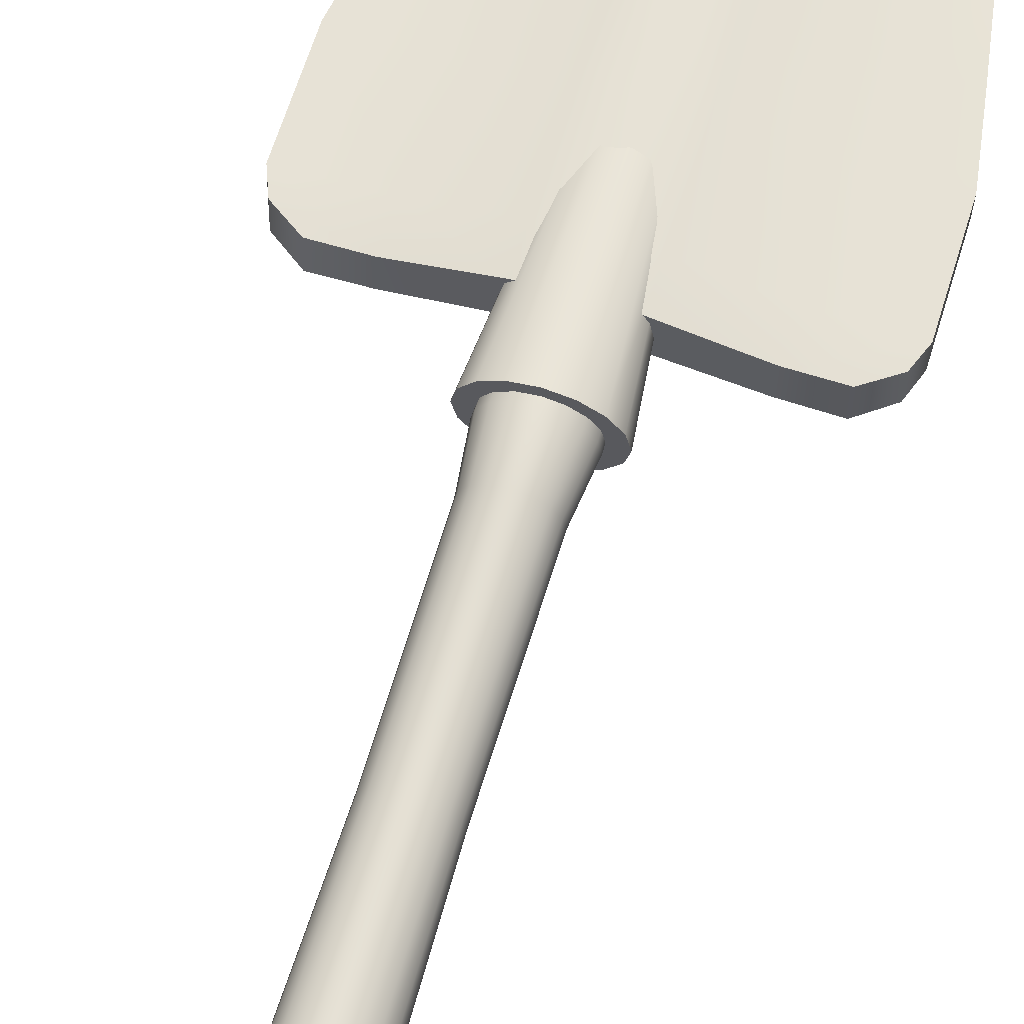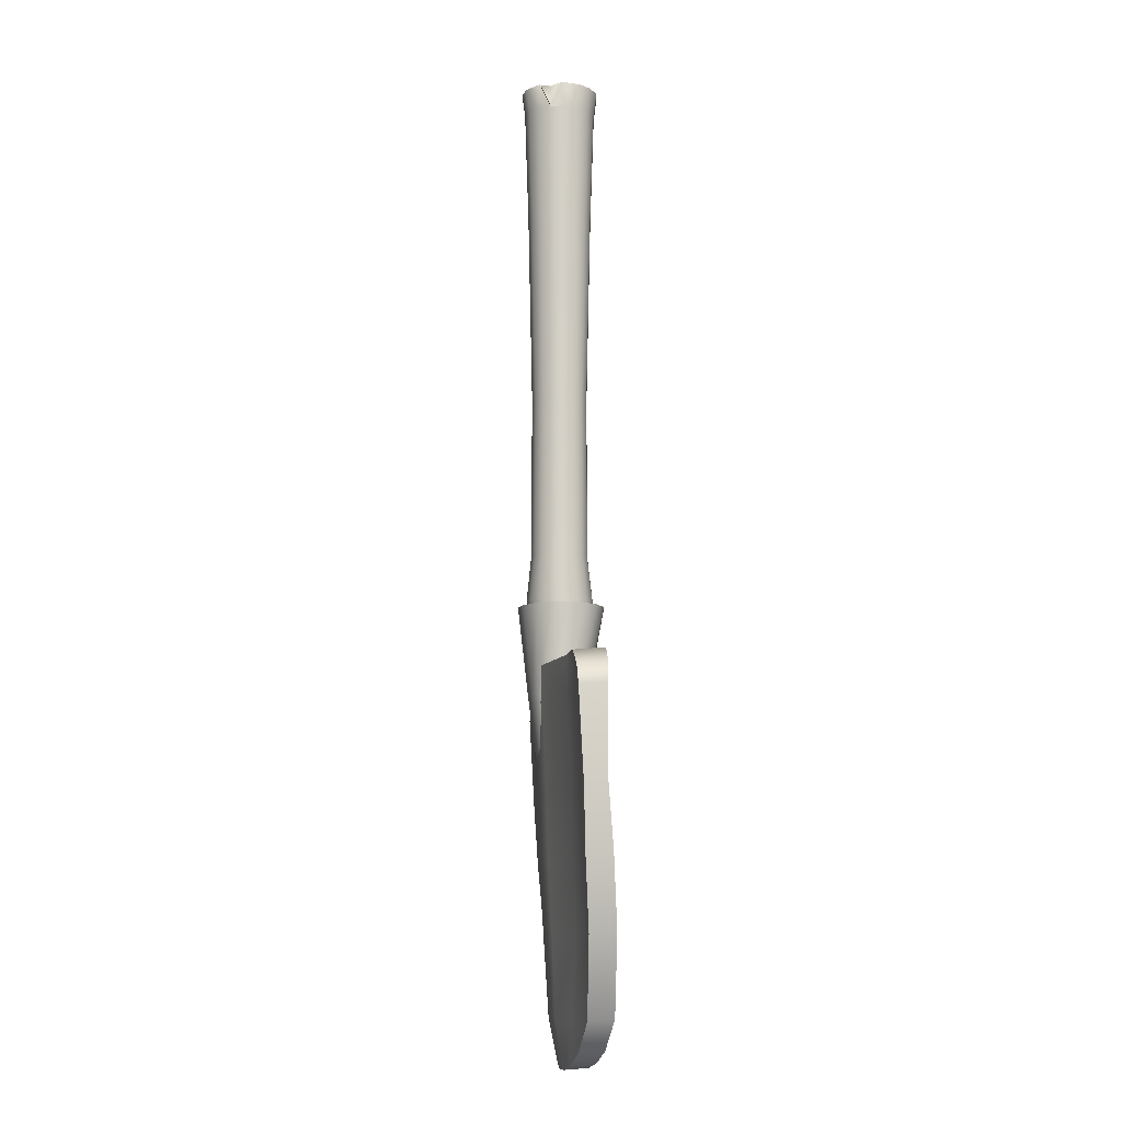
<metadata>
{"format":"obj","ext":"obj","renderer":"f3d","projection":"perspective","resolution":1024,"background":"white","views":[{"elev":66.0,"azim":16.9,"up":"+Y"},{"elev":-10.3,"azim":-98.2,"up":"+Z"}]}
</metadata>
<code>
g BasicShovel
v -0.000352 0.08592 1.5
v 0.03182 0.08608 1.551
v -0.000352 0.09248 1.551
v 0.02931 0.08002 1.5
v 0.05909 0.06786 1.551
v 0.02613 0.07229 1.257
v -0.000326 0.07755 1.257
v 0.05445 0.06322 1.5
v 0.07731 0.04059 1.551
v 0.02256 0.06366 0.8431
v -0.000318 0.06821 0.8431
v 0.04856 0.0573 1.257
v 0.07125 0.03808 1.5
v 0.08371 0.008416 1.551
v 0.02316 0.06509 0.498
v -0.000317 0.06976 0.498
v 0.04196 0.05069 0.8431
v 0.06355 0.03487 1.257
v 0.07715 0.008416 1.5
v 0.07731 -0.02375 1.551
v 0.02734 0.07376 0.4046
v -0.000317 0.07914 0.4046
v 0.04306 0.05179 0.498
v 0.05492 0.0313 0.8431
v 0.06881 0.008416 1.257
v 0.07125 -0.02124 1.5
v 0.05909 -0.05103 1.551
v 0.02557 0.0556 0.2888
v -0.000317 0.05988 0.2888
v 0.04751 0.04329 0.2888
v 0.05079 0.05839 0.4046
v 0.06217 0.02462 0.2888
v 0.06646 0.03532 0.4046
v 0.06732 0.002659 0.289
v 0.05635 0.03189 0.498
v 0.07196 0.008012 0.4046
v 0.06212 -0.02037 0.289
v 0.06102 0.008416 0.498
v 0.06646 -0.01941 0.4046
v 0.04748 -0.03928 0.2887
v 0.05948 0.008416 0.8431
v 0.05635 -0.01506 0.498
v 0.05079 -0.04274 0.4046
v 0.02569 -0.05169 0.2889
v 0.05492 -0.01447 0.8431
v 0.04306 -0.03496 0.498
v 0.02734 -0.05836 0.4046
v -0.000649 -0.05619 0.2889
v 0.06355 -0.01804 1.257
v 0.04196 -0.03386 0.8431
v 0.02316 -0.04826 0.498
v -0.000317 -0.06386 0.4046
v -0.0262 -0.05177 0.2888
v 0.04856 -0.04047 1.257
v 0.02256 -0.04682 0.8431
v -0.000317 -0.05292 0.498
v -0.02797 -0.05836 0.4046
v -0.04814 -0.03927 0.2888
v 0.05445 -0.04639 1.5
v 0.03182 -0.06925 1.551
v 0.02613 -0.05546 1.257
v 0.02931 -0.06319 1.5
v -0.000352 -0.07565 1.551
v -0.000317 -0.05138 0.8431
v -0.02379 -0.04826 0.498
v -0.05142 -0.04274 0.4046
v -0.0628 -0.02031 0.2888
v -0.000326 -0.06072 1.257
v -0.000352 -0.06909 1.5
v -0.03252 -0.06925 1.551
v -0.0232 -0.04682 0.8431
v -0.04369 -0.03496 0.498
v -0.06709 -0.01941 0.4046
v -0.06795 0.002286 0.2888
v -0.02678 -0.05546 1.257
v -0.03001 -0.06319 1.5
v -0.05979 -0.05103 1.551
v -0.0426 -0.03386 0.8431
v -0.05699 -0.01506 0.498
v -0.07259 0.008011 0.4046
v -0.0628 0.02462 0.2888
v -0.04921 -0.04047 1.257
v -0.05516 -0.04639 1.5
v -0.07755 -0.02453 1.551
v -0.05556 -0.01447 0.8431
v -0.06166 0.008416 0.498
v -0.06709 0.03532 0.4046
v -0.04814 0.04329 0.2888
v -0.0642 -0.01804 1.257
v -0.07173 -0.02179 1.5
v -0.07767 0.01557 1.554
v -0.06011 0.008416 0.8431
v -0.05699 0.03189 0.498
v -0.05142 0.05839 0.4046
v -0.0262 0.0556 0.2888
v -0.06946 0.008416 1.257
v -0.07785 0.00817 1.5
v -0.07311 0.03855 1.498
v -0.05556 0.0313 0.8431
v -0.04369 0.05179 0.498
v -0.02797 0.07376 0.4046
v -0.000317 0.05988 0.2888
v -0.000317 0.07914 0.4046
v -0.02379 0.06509 0.498
v -0.000317 0.06976 0.498
v -0.0642 0.03487 1.257
v -0.07195 0.03807 1.5
v -0.06013 0.06035 1.553
v -0.0426 0.05069 0.8431
v -0.0232 0.06366 0.8431
v -0.000318 0.06821 0.8431
v -0.04921 0.0573 1.257
v -0.05498 0.06339 1.5
v -0.03164 0.0863 1.551
v -0.02678 0.07229 1.257
v -0.000326 0.07755 1.257
v -0.02947 0.08025 1.5
v -0.000352 0.09248 1.551
v -0.000352 0.08592 1.5
v -0.08053 0.01837 0.2044
v -0.05275 -0.005629 -0.2419
v -0.04867 0.001951 -0.2491
v -0.0743 0.0454 0.2025
v -0.0995 0.003735 0.3903
v -0.03723 0.007623 -0.254
v -0.09191 0.03941 0.3903
v -0.05681 0.06224 0.2007
v -0.02026 0.01166 -0.2564
v -0.07027 0.06988 0.3903
v -0.03086 0.07088 0.2004
v 0.000493 0.01322 -0.2574
v -0.03789 0.09034 0.3903
v 0.00087 0.07483 0.2001
v 0.02035 0.01158 -0.2566
v 0.000297 0.09755 0.3903
v 0.03123 0.07093 0.2001
v 0.0375 0.007678 -0.254
v 0.03849 0.09034 0.3903
v 0.05746 0.06224 0.2008
v 0.04896 0.001762 -0.2493
v 0.07087 0.06988 0.3903
v 0.07498 0.04527 0.202
v 0.05298 -0.005564 -0.2423
v 0.0925 0.03941 0.3903
v 0.08113 0.019 0.204
v 0.1001 0.003736 0.3903
v 0.08113 0.019 0.204
v 0.05298 -0.005564 -0.2423
v 0.04896 -0.01305 -0.2342
v 0.07498 -0.008743 0.206
v 0.1001 0.003736 0.3903
v 0.0925 -0.03163 0.3903
v 0.05746 -0.03221 0.2078
v 0.07087 -0.06137 0.3903
v 0.0375 -0.01943 -0.2267
v 0.03123 -0.04779 0.209
v 0.03849 -0.08109 0.3903
v 0.02035 -0.02357 -0.2216
v 0.000297 -0.05324 0.2094
v 0.000297 -0.08799 0.3903
v 0.000118 -0.02482 -0.2199
v -0.02011 -0.02358 -0.2216
v -0.03064 -0.04779 0.209
v -0.03789 -0.08109 0.3903
v -0.03726 -0.01946 -0.2267
v -0.05686 -0.03222 0.2078
v -0.07027 -0.06137 0.3903
v -0.04872 -0.01309 -0.2342
v -0.07439 -0.008745 0.206
v -0.09191 -0.03164 0.3903
v -0.05275 -0.005629 -0.2419
v -0.05275 -0.005629 -0.2419
v 0.05298 -0.005564 -0.2423
v -0.08053 0.01837 0.2044
v -0.0995 0.003735 0.3903
v -0.04867 0.001951 -0.2491
v 0.04896 0.001762 -0.2493
v 0.0375 0.007678 -0.254
v -0.03723 0.007623 -0.254
v -0.02026 0.01166 -0.2564
v 0.02035 0.01158 -0.2566
v 0.000493 0.01322 -0.2574
v 0.0925 0.03941 0.3903
v 0.1001 0.003736 0.3903
v 0.0925 -0.03163 0.3903
v 0.07087 0.06988 0.3903
v 0.07087 -0.06137 0.3903
v 0.03849 0.09034 0.3903
v 0.03849 -0.08109 0.3903
v 0.000297 0.09755 0.3903
v 0.000297 -0.08799 0.3903
v -0.03789 0.09034 0.3903
v -0.03789 -0.08109 0.3903
v -0.07027 0.06988 0.3903
v -0.07027 -0.06137 0.3903
v -0.09191 0.03941 0.3903
v -0.09191 -0.03164 0.3903
v -0.0995 0.003735 0.3903
v -0.3543 -0.03805 0.2322
v -0.3046 -0.04159 0.2665
v -0.2222 -0.03849 0.2663
v -0.3705 -0.03372 0.1903
v -0.2222 -0.000566 0.1879
v -0.07385 0.004901 0.1875
v -0.07385 -0.02022 0.2636
v -0.2222 -0.001384 -0.005108
v -0.3705 -0.03454 -0.002644
v 0.0003 -0.003106 0.1868
v 0.0003 -0.01098 0.2629
v -0.07385 0.004084 -0.005515
v -0.209 -0.01512 -0.1397
v -0.3485 -0.04827 -0.1372
v -0.3222 -0.05879 -0.2909
v -0.06946 -0.009649 -0.1401
v -0.1932 -0.02042 -0.2938
v -0.2329 -0.06859 -0.4597
v 0.0003 -0.003924 -0.006203
v 0.07445 0.004901 0.1875
v 0.07445 -0.02022 0.2636
v 0.0003 -0.000398 -0.1408
v -0.1396 -0.01858 -0.4634
v -0.1579 -0.06115 -0.5242
v -0.09461 -0.05302 -0.5529
v -0.0642 -0.01813 -0.294
v -0.04633 -0.02643 -0.4628
v -0.03134 -0.04738 -0.5648
v 0.07445 0.004084 -0.005515
v 0.2228 -0.000566 0.1879
v 0.2228 -0.03849 0.2663
v 0.0003 -0.01092 -0.2945
v 0.0003 -0.02245 -0.4631
v 0.0003 -0.04614 -0.5649
v 0.07006 -0.009649 -0.1401
v 0.2228 -0.001384 -0.005108
v 0.0648 -0.01813 -0.294
v 0.04693 -0.02643 -0.4628
v 0.03194 -0.04738 -0.5648
v 0.2096 -0.01512 -0.1397
v 0.1402 -0.01858 -0.4634
v 0.09521 -0.05302 -0.5529
v 0.1938 -0.02042 -0.2938
v 0.2335 -0.06859 -0.4597
v 0.1585 -0.06115 -0.5242
v 0.3228 -0.05879 -0.2909
v 0.3491 -0.04827 -0.1372
v 0.3711 -0.03454 -0.002644
v 0.3711 -0.03372 0.1903
v 0.3549 -0.03805 0.2322
v 0.3052 -0.04159 0.2665
v -0.2222 0.02698 0.2606
v -0.3046 0.02575 0.2607
v -0.3543 0.02494 0.2267
v -0.3705 0.02395 0.1852
v -0.2222 0.02552 0.1851
v -0.3705 0.01347 -0.007109
v -0.07385 0.05484 0.2585
v -0.2222 0.01536 -0.007249
v -0.3485 0.007331 -0.141
v -0.07385 0.05492 0.1829
v 0.0003 0.06193 0.258
v 0.0003 0.06236 0.1824
v 0.07445 0.05484 0.2585
v -0.07385 0.04616 -0.009539
v -0.209 0.009519 -0.1412
v 0.07445 0.05492 0.1829
v 0.2228 0.02698 0.2606
v 0.0003 0.05395 -0.01012
v -0.1932 0.003517 -0.2952
v -0.3222 -0.003188 -0.2947
v -0.06946 0.04157 -0.1436
v -0.1396 0.004085 -0.4648
v -0.2329 -0.01364 -0.4634
v -0.0642 0.03288 -0.2974
v -0.09461 -0.000459 -0.5565
v -0.1579 -0.007696 -0.5279
v -0.03134 0.004638 -0.5683
v -0.04633 0.02422 -0.4663
v 0.0003 0.005772 -0.5684
v 0.0003 0.02762 -0.4665
v 0.03194 0.004638 -0.5683
v 0.0003 0.03916 -0.2979
v 0.04693 0.02422 -0.4663
v 0.09521 -0.000459 -0.5565
v 0.0003 0.04968 -0.1442
v 0.1402 0.004085 -0.4648
v 0.1585 -0.007696 -0.5279
v 0.2335 -0.01364 -0.4634
v 0.0648 0.03288 -0.2974
v 0.1938 0.003517 -0.2952
v 0.3228 -0.003188 -0.2947
v 0.07445 0.04616 -0.009539
v 0.07006 0.04157 -0.1436
v 0.2096 0.009519 -0.1412
v 0.3491 0.007331 -0.141
v 0.3711 0.01347 -0.007109
v 0.2228 0.01536 -0.007249
v 0.3711 0.02395 0.1852
v 0.2228 0.02552 0.1851
v 0.3549 0.02494 0.2267
v 0.3052 0.02575 0.2607
v -0.3543 -0.03805 0.2322
v -0.3705 -0.03372 0.1903
v -0.3705 0.02395 0.1852
v -0.3543 0.02494 0.2267
v -0.3046 -0.04159 0.2665
v -0.3046 0.02575 0.2607
v -0.2222 -0.03849 0.2663
v -0.2222 0.02698 0.2606
v -0.07385 -0.02022 0.2636
v -0.07385 0.05484 0.2585
v 0.0003 -0.01098 0.2629
v 0.0003 0.06193 0.258
v 0.07445 -0.02022 0.2636
v 0.07445 0.05484 0.2585
v 0.2228 -0.03849 0.2663
v 0.2228 0.02698 0.2606
v 0.3052 -0.04159 0.2665
v 0.3052 0.02575 0.2607
v 0.3549 -0.03805 0.2322
v 0.3549 0.02494 0.2267
v 0.3711 0.02395 0.1852
v 0.3711 -0.03372 0.1903
v -0.3705 -0.03372 0.1903
v -0.3705 0.01347 -0.007109
v -0.3705 0.02395 0.1852
v -0.3705 -0.03454 -0.002644
v -0.3485 0.007331 -0.141
v -0.3485 -0.04827 -0.1372
v -0.3222 -0.003188 -0.2947
v -0.3222 -0.05879 -0.2909
v -0.2329 -0.01364 -0.4634
v -0.2329 -0.06859 -0.4597
v -0.1579 -0.007696 -0.5279
v -0.1579 -0.06115 -0.5242
v -0.09461 -0.000459 -0.5565
v -0.09461 -0.05302 -0.5529
v -0.03134 0.004638 -0.5683
v -0.03134 -0.04738 -0.5648
v 0.0003 0.005772 -0.5684
v 0.0003 -0.04614 -0.5649
v 0.03194 0.004638 -0.5683
v 0.03194 -0.04738 -0.5648
v 0.09521 -0.000459 -0.5565
v 0.09521 -0.05302 -0.5529
v 0.1585 -0.007696 -0.5279
v 0.1585 -0.06115 -0.5242
v 0.2335 -0.01364 -0.4634
v 0.2335 -0.06859 -0.4597
v 0.3228 -0.003188 -0.2947
v 0.3228 -0.05879 -0.2909
v 0.3491 0.007331 -0.141
v 0.3491 -0.04827 -0.1372
v 0.3711 -0.03454 -0.002644
v 0.3711 0.01347 -0.007109
v 0.3711 -0.03372 0.1903
v 0.3711 0.02395 0.1852
v 0.02777 0.07598 1.556
v -0.000223 0.08154 1.556
v -0.000352 0.09248 1.551
v 0.03182 0.08608 1.551
v -0.03164 0.0863 1.551
v 0.05149 0.06012 1.556
v 0.05909 0.06786 1.551
v -0.02821 0.07598 1.556
v -0.06013 0.06035 1.553
v 0.06735 0.03639 1.556
v 0.07731 0.04059 1.551
v 0.07292 0.008404 1.556
v 0.08371 0.008416 1.551
v 0.06735 -0.01959 1.556
v 0.07731 -0.02375 1.551
v 0.05149 -0.04331 1.556
v 0.05909 -0.05103 1.551
v 0.02777 -0.05917 1.556
v 0.03182 -0.06925 1.551
v -0.000223 -0.06474 1.556
v -0.000352 -0.07565 1.551
v -0.02821 -0.05917 1.556
v -0.03252 -0.06925 1.551
v -0.0485 0.06305 1.556
v -0.07311 0.03855 1.498
v -0.04676 0.03499 1.557
v -0.07767 0.01557 1.554
v -0.05194 -0.04331 1.556
v -0.05979 -0.05103 1.551
v -0.07192 0.004527 1.556
v -0.07755 -0.02453 1.551
v -0.0678 -0.01959 1.556
g BasicShovel_0
f 3 2 1
f 2 4 1
f 2 5 4
f 4 6 1
f 6 7 1
f 5 8 4
f 5 9 8
f 6 10 7
f 10 11 7
f 12 6 4
f 8 12 4
f 9 13 8
f 9 14 13
f 10 15 11
f 15 16 11
f 17 10 6
f 12 17 6
f 18 12 8
f 13 18 8
f 14 19 13
f 14 20 19
f 15 21 16
f 21 22 16
f 23 15 10
f 17 23 10
f 24 17 12
f 18 24 12
f 25 18 13
f 19 25 13
f 20 26 19
f 20 27 26
f 21 28 22
f 28 29 22
f 30 28 21
f 31 30 21
f 31 21 15
f 32 30 31
f 23 31 15
f 33 32 31
f 33 31 23
f 34 32 33
f 35 33 23
f 35 23 17
f 24 35 17
f 36 34 33
f 36 33 35
f 37 34 36
f 38 35 24
f 38 36 35
f 39 37 36
f 39 36 38
f 40 37 39
f 41 38 24
f 41 24 18
f 25 41 18
f 42 39 38
f 42 38 41
f 43 40 39
f 43 39 42
f 44 40 43
f 45 41 25
f 45 42 41
f 46 43 42
f 46 42 45
f 47 44 43
f 47 43 46
f 48 44 47
f 49 45 25
f 49 25 19
f 26 49 19
f 50 46 45
f 50 45 49
f 51 47 46
f 51 46 50
f 52 48 47
f 52 47 51
f 53 48 52
f 54 49 26
f 54 50 49
f 55 51 50
f 55 50 54
f 56 52 51
f 56 51 55
f 57 53 52
f 57 52 56
f 58 53 57
f 59 54 26
f 27 59 26
f 27 60 59
f 61 55 54
f 61 54 59
f 60 62 59
f 62 61 59
f 60 63 62
f 64 56 55
f 64 55 61
f 65 57 56
f 65 56 64
f 66 58 57
f 66 57 65
f 67 58 66
f 68 61 62
f 68 64 61
f 63 69 62
f 69 68 62
f 63 70 69
f 71 65 64
f 71 64 68
f 72 66 65
f 72 65 71
f 73 67 66
f 73 66 72
f 74 67 73
f 75 68 69
f 75 71 68
f 70 76 69
f 76 75 69
f 70 77 76
f 78 72 71
f 78 71 75
f 79 73 72
f 79 72 78
f 80 74 73
f 80 73 79
f 81 74 80
f 82 75 76
f 82 78 75
f 77 83 76
f 83 82 76
f 77 84 83
f 85 79 78
f 85 78 82
f 86 80 79
f 86 79 85
f 87 81 80
f 87 80 86
f 88 81 87
f 89 82 83
f 89 85 82
f 84 90 83
f 90 89 83
f 84 91 90
f 92 86 85
f 92 85 89
f 93 87 86
f 93 86 92
f 94 88 87
f 94 87 93
f 95 88 94
f 96 89 90
f 96 92 89
f 91 97 90
f 97 96 90
f 91 98 97
f 99 93 92
f 99 92 96
f 100 94 93
f 100 93 99
f 101 95 94
f 101 94 100
f 102 95 101
f 103 102 101
f 103 101 104
f 104 101 100
f 105 103 104
f 106 96 97
f 106 99 96
f 98 107 97
f 107 106 97
f 98 108 107
f 109 100 99
f 104 100 109
f 109 99 106
f 105 104 110
f 110 104 109
f 111 105 110
f 112 109 106
f 112 106 107
f 110 109 112
f 108 113 107
f 113 112 107
f 108 114 113
f 111 110 115
f 115 110 112
f 115 112 113
f 116 111 115
f 114 117 113
f 117 115 113
f 116 115 117
f 114 118 117
f 119 116 117
f 118 119 117
f 122 121 120
f 123 122 120
f 123 120 124
f 125 122 123
f 126 123 124
f 127 125 123
f 127 123 126
f 128 125 127
f 129 127 126
f 130 128 127
f 130 127 129
f 131 128 130
f 132 130 129
f 133 131 130
f 133 130 132
f 134 131 133
f 135 133 132
f 136 134 133
f 136 133 135
f 137 134 136
f 138 136 135
f 139 137 136
f 139 136 138
f 140 137 139
f 141 139 138
f 142 140 139
f 142 139 141
f 143 140 142
f 144 142 141
f 145 143 142
f 145 142 144
f 146 145 144
f 149 148 147
f 150 149 147
f 150 147 151
f 152 150 151
f 153 150 152
f 154 153 152
f 155 149 150
f 153 155 150
f 156 153 154
f 157 156 154
f 158 155 153
f 156 158 153
f 159 156 157
f 160 159 157
f 161 158 156
f 159 161 156
f 158 161 162
f 155 158 162
f 162 161 159
f 163 159 160
f 163 162 159
f 164 163 160
f 155 162 165
f 165 162 163
f 149 155 165
f 166 163 164
f 166 165 163
f 167 166 164
f 149 165 168
f 168 165 166
f 169 166 167
f 169 168 166
f 170 169 167
f 149 168 171
f 172 168 169
f 173 149 171
f 174 172 169
f 174 169 170
f 175 174 170
f 173 171 176
f 177 173 176
f 178 177 176
f 178 176 179
f 178 179 180
f 181 178 180
f 180 182 181
f 185 184 183
f 183 186 185
f 186 187 185
f 186 188 187
f 188 189 187
f 188 190 189
f 190 191 189
f 190 192 191
f 192 193 191
f 192 194 193
f 194 195 193
f 194 196 195
f 196 197 195
f 196 198 197
f 201 200 199
f 201 199 202
f 202 203 201
f 201 203 204
f 205 201 204
f 203 202 206
f 202 207 206
f 205 204 208
f 209 205 208
f 204 203 210
f 203 206 210
f 206 207 211
f 207 212 211
f 212 213 211
f 206 211 214
f 210 206 214
f 213 215 211
f 211 215 214
f 213 216 215
f 204 210 217
f 208 204 217
f 209 208 218
f 219 209 218
f 210 214 220
f 217 210 220
f 216 221 215
f 216 222 221
f 222 223 221
f 215 224 214
f 215 221 224
f 214 224 220
f 221 223 225
f 221 225 224
f 223 226 225
f 208 217 227
f 218 208 227
f 219 218 228
f 229 219 228
f 224 230 220
f 224 225 230
f 225 226 231
f 225 231 230
f 226 232 231
f 217 220 233
f 220 230 233
f 227 217 233
f 218 227 234
f 228 218 234
f 230 231 235
f 230 235 233
f 231 232 236
f 231 236 235
f 232 237 236
f 227 233 238
f 233 235 238
f 234 227 238
f 236 237 239
f 237 240 239
f 235 236 241
f 235 241 238
f 236 239 241
f 239 240 242
f 240 243 242
f 239 242 244
f 241 239 244
f 241 244 245
f 238 241 245
f 234 238 245
f 246 234 245
f 228 234 246
f 247 228 246
f 229 228 247
f 247 248 229
f 248 249 229
f 252 251 250
f 253 252 250
f 250 254 253
f 255 253 254
f 254 250 256
f 257 255 254
f 258 255 257
f 259 254 256
f 257 254 259
f 259 256 260
f 261 259 260
f 261 260 262
f 263 257 259
f 263 259 261
f 264 258 257
f 264 257 263
f 265 261 262
f 265 262 266
f 267 263 261
f 267 261 265
f 264 268 258
f 268 269 258
f 270 264 263
f 270 263 267
f 268 271 269
f 271 272 269
f 273 268 264
f 270 273 264
f 271 274 272
f 274 275 272
f 276 274 271
f 277 271 268
f 277 276 271
f 273 277 268
f 278 276 277
f 279 278 277
f 279 277 273
f 280 278 279
f 281 273 270
f 281 279 273
f 282 280 279
f 282 279 281
f 283 280 282
f 284 281 270
f 284 270 267
f 285 283 282
f 286 283 285
f 287 286 285
f 288 282 281
f 285 282 288
f 288 281 284
f 287 285 289
f 289 285 288
f 290 287 289
f 284 267 291
f 291 267 265
f 292 288 284
f 289 288 292
f 292 284 291
f 290 289 293
f 293 289 292
f 294 290 293
f 294 293 295
f 293 292 296
f 293 296 295
f 292 291 296
f 295 296 297
f 291 265 298
f 296 291 298
f 296 298 297
f 298 265 266
f 297 298 266
f 266 299 297
f 266 300 299
f 303 302 301
f 304 303 301
f 304 301 305
f 306 304 305
f 306 305 307
f 308 306 307
f 308 307 309
f 310 308 309
f 310 309 311
f 312 310 311
f 312 311 313
f 314 312 313
f 314 313 315
f 316 314 315
f 316 315 317
f 318 316 317
f 318 317 319
f 320 318 319
f 321 320 319
f 322 321 319
f 325 324 323
f 324 326 323
f 324 327 326
f 327 328 326
f 327 329 328
f 329 330 328
f 329 331 330
f 331 332 330
f 331 333 332
f 333 334 332
f 334 333 335
f 336 334 335
f 336 335 337
f 338 336 337
f 338 337 339
f 340 338 339
f 340 339 341
f 342 340 341
f 342 341 343
f 344 342 343
f 344 343 345
f 346 344 345
f 346 345 347
f 348 346 347
f 348 347 349
f 350 348 349
f 350 349 351
f 352 350 351
f 352 351 353
f 351 354 353
f 353 354 355
f 354 356 355
f 359 358 357
f 360 359 357
f 359 361 358
f 360 357 362
f 363 360 362
f 361 364 358
f 361 365 364
f 363 362 366
f 367 363 366
f 367 366 368
f 369 367 368
f 370 368 366
f 369 368 370
f 366 362 370
f 371 369 370
f 362 372 370
f 371 370 372
f 362 357 372
f 373 371 372
f 357 374 372
f 373 372 374
f 357 358 374
f 375 373 374
f 358 376 374
f 375 374 376
f 377 375 376
f 358 364 376
f 377 376 378
f 364 378 376
f 379 377 378
f 364 380 378
f 365 380 364
f 365 381 380
f 381 382 380
f 380 382 378
f 381 383 382
f 379 378 384
f 384 378 382
f 385 379 384
f 383 386 382
f 382 386 384
f 383 387 386
f 385 384 388
f 386 388 384
f 387 385 388
f 387 388 386

</code>
